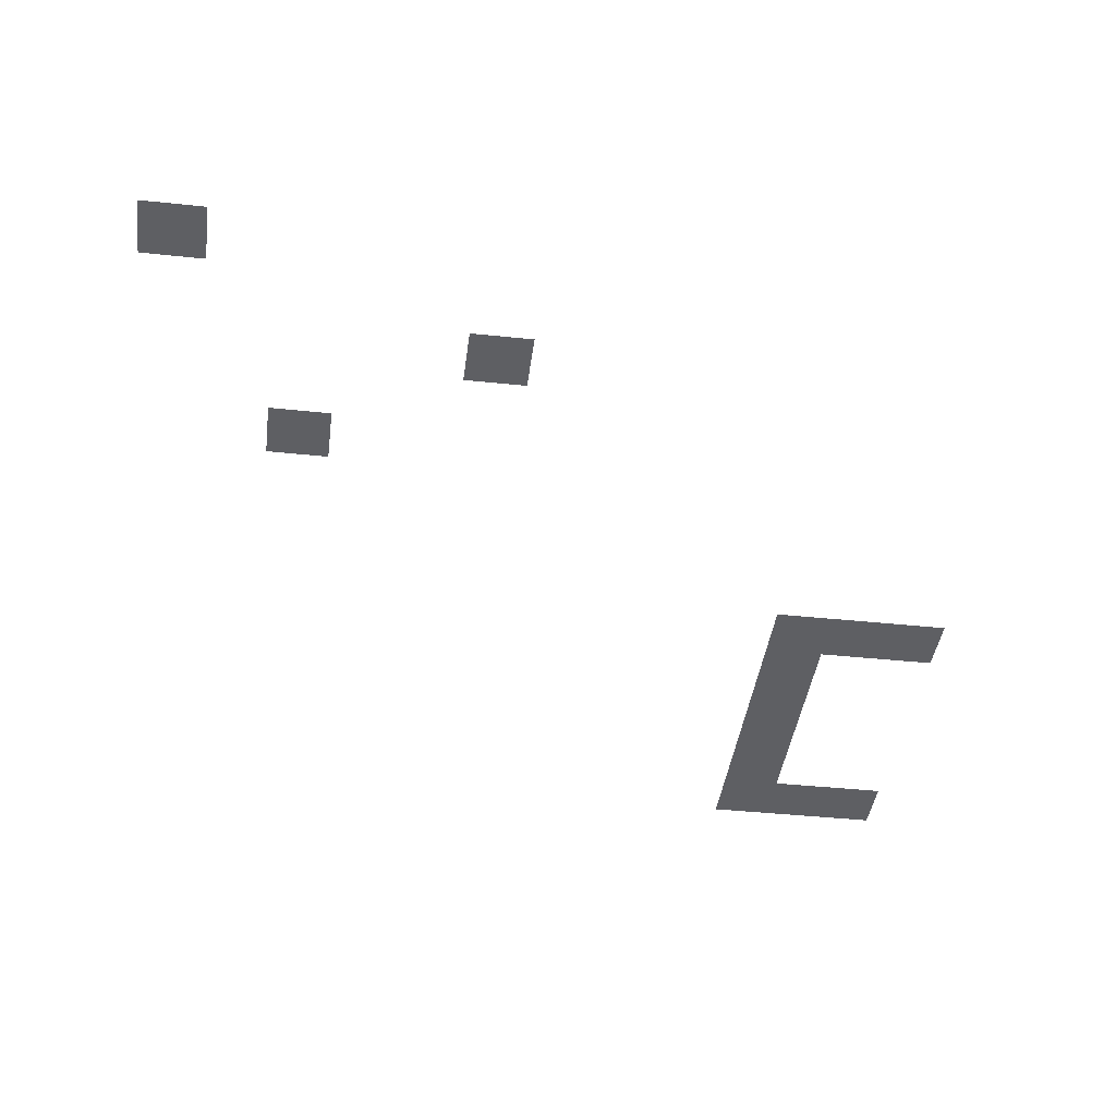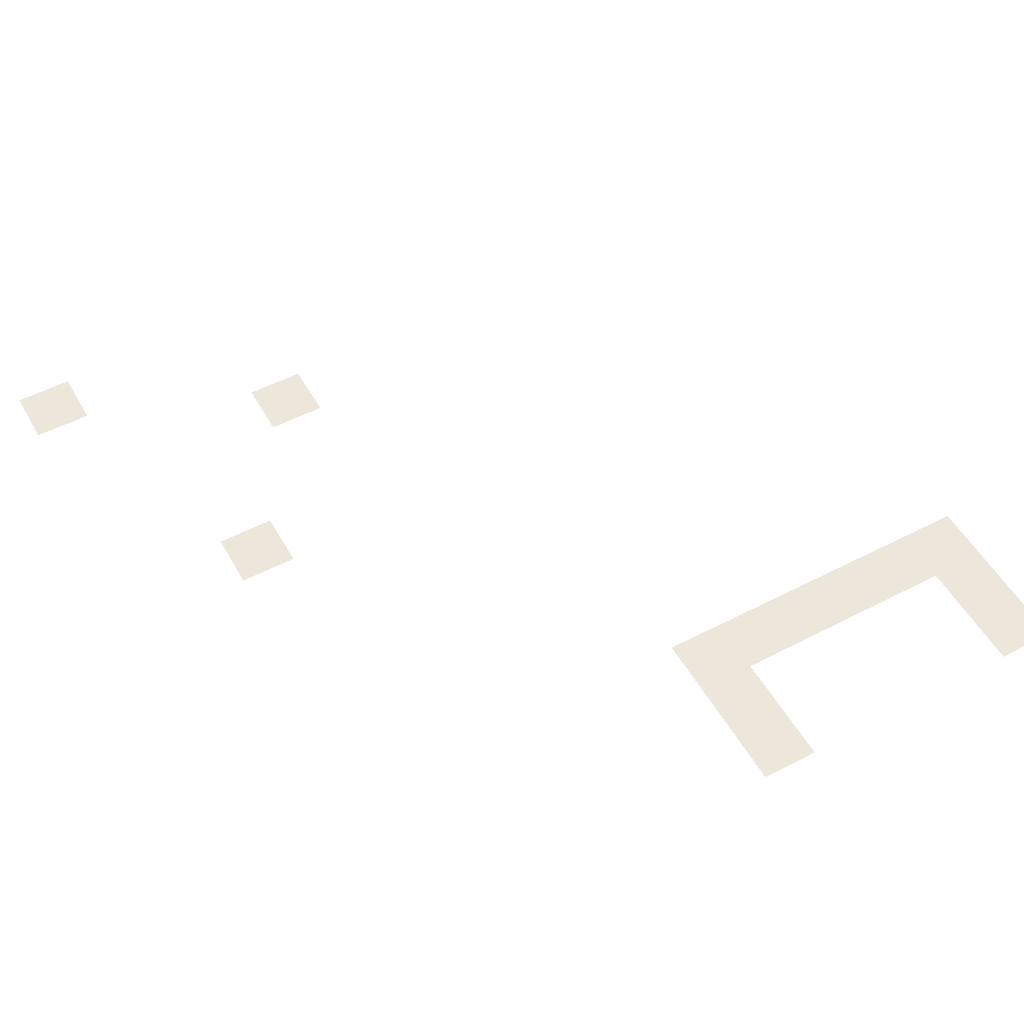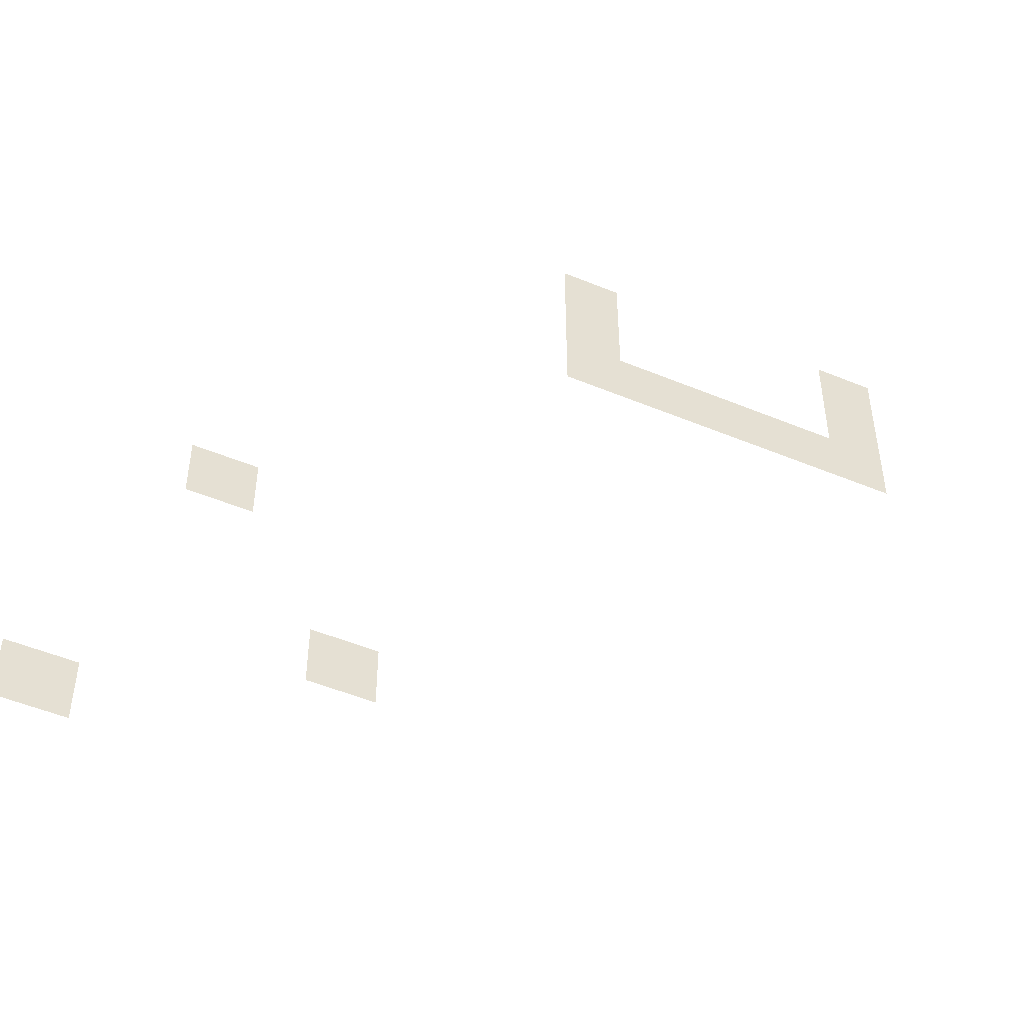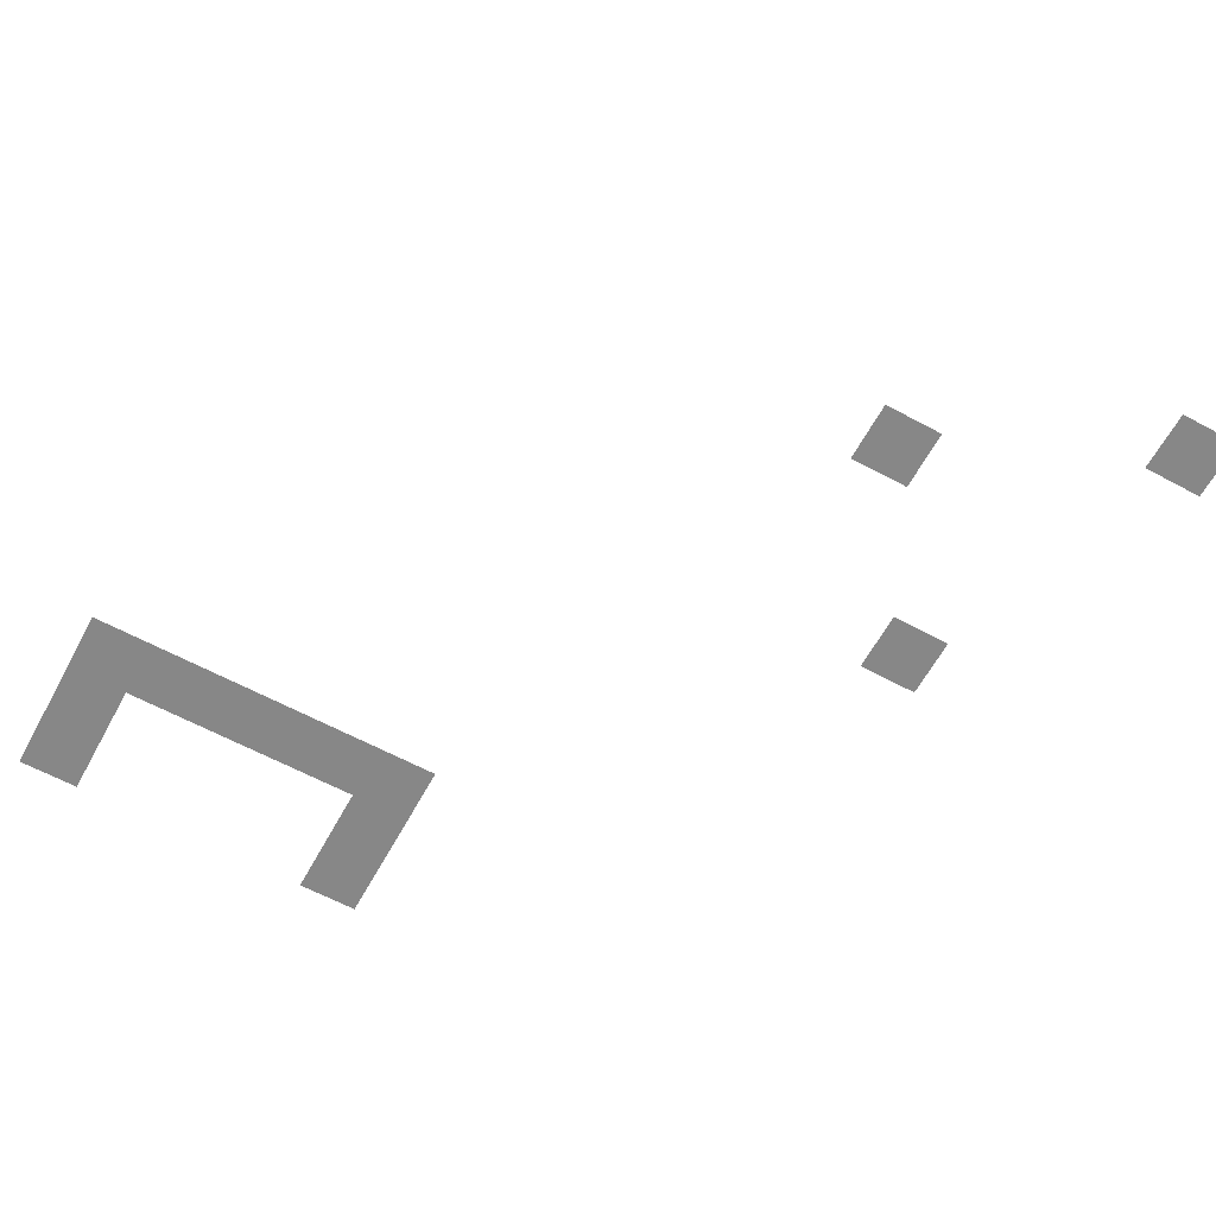
<metadata>
{"format":"obj","ext":"obj","renderer":"f3d","projection":"perspective","resolution":1024,"background":"white","views":[{"elev":-41.1,"azim":82.7,"up":"+Z"},{"elev":52.7,"azim":150.9,"up":"+Z"},{"elev":-50.5,"azim":155.6,"up":"+Y"},{"elev":-62.4,"azim":-28.6,"up":"+Z"}]}
</metadata>
<code>
v -288 -32 0
v -320 -32 0
v -320 0 0
v -288 0 0
v -448 -32 0
v -480 -32 0
v -480 0 0
v -448 0 0
v -288 -64 0
v -320 -64 0
v -320 -32 0
v -288 -32 0
v -448 -64 0
v -480 -64 0
v -480 -32 0
v -448 -32 0
v -288 -96 0
v -320 -96 0
v -320 -64 0
v -288 -64 0
v -320 -96 0
v -352 -96 0
v -352 -64 0
v -320 -64 0
v -352 -96 0
v -384 -96 0
v -384 -64 0
v -352 -64 0
v -384 -96 0
v -416 -96 0
v -416 -64 0
v -384 -64 0
v -416 -96 0
v -448 -96 0
v -448 -64 0
v -416 -64 0
v -448 -96 0
v -480 -96 0
v -480 -64 0
v -448 -64 0
v -96 -288 0
v -128 -288 0
v -128 -256 0
v -96 -256 0
v -160 -384 0
v -192 -384 0
v -192 -352 0
v -160 -352 0
v -32 -448 0
v -64 -448 0
v -64 -416 0
v -32 -416 0
g garden_mesh_0034
f 1 2 3 4
f 5 6 7 8
f 9 10 11 12
f 13 14 15 16
f 17 18 19 20
f 21 22 23 24
f 25 26 27 28
f 29 30 31 32
f 33 34 35 36
f 37 38 39 40
f 41 42 43 44
f 45 46 47 48
f 49 50 51 52

</code>
